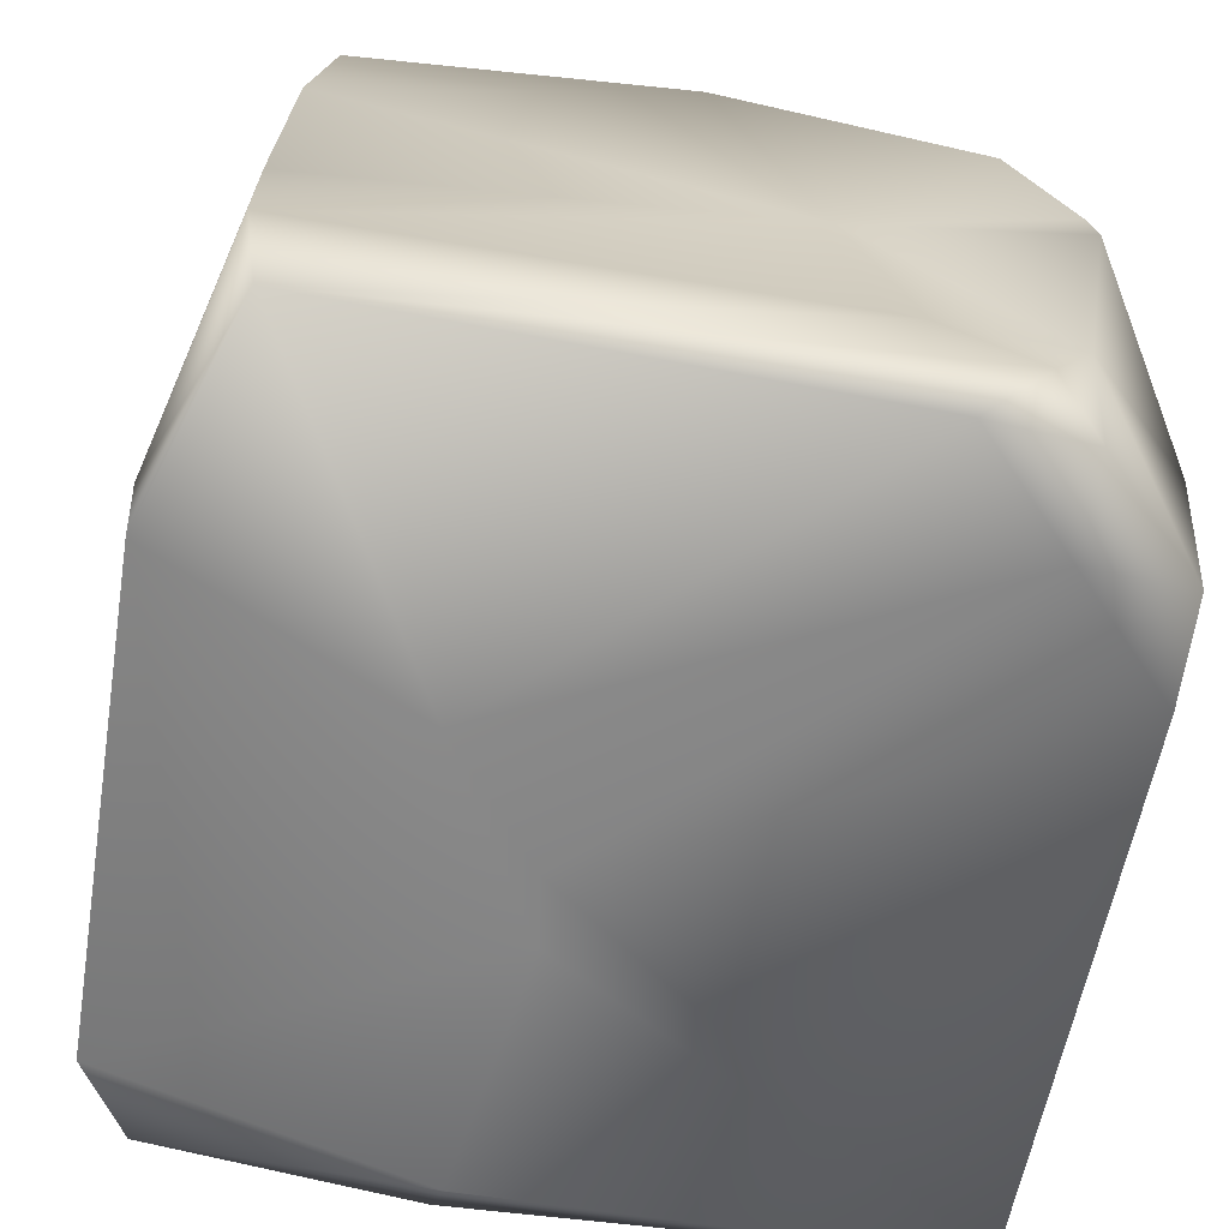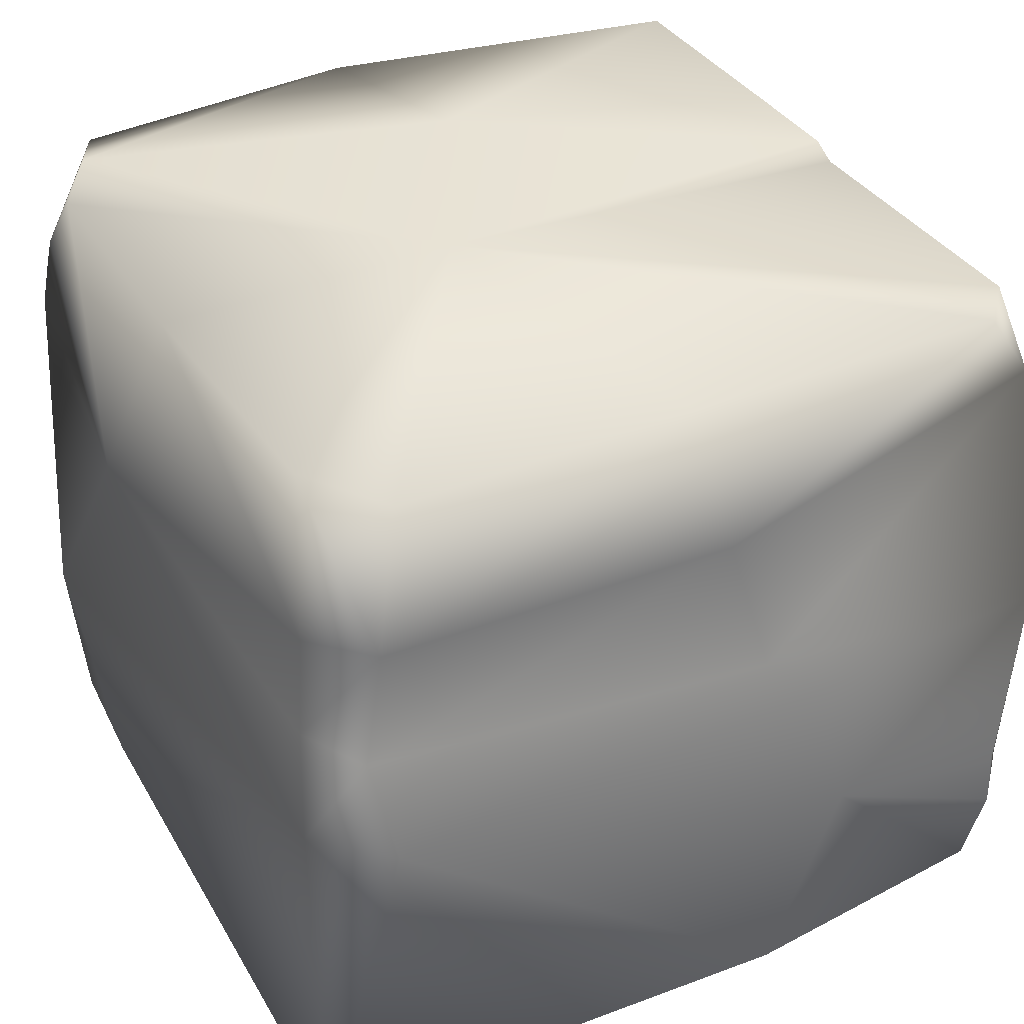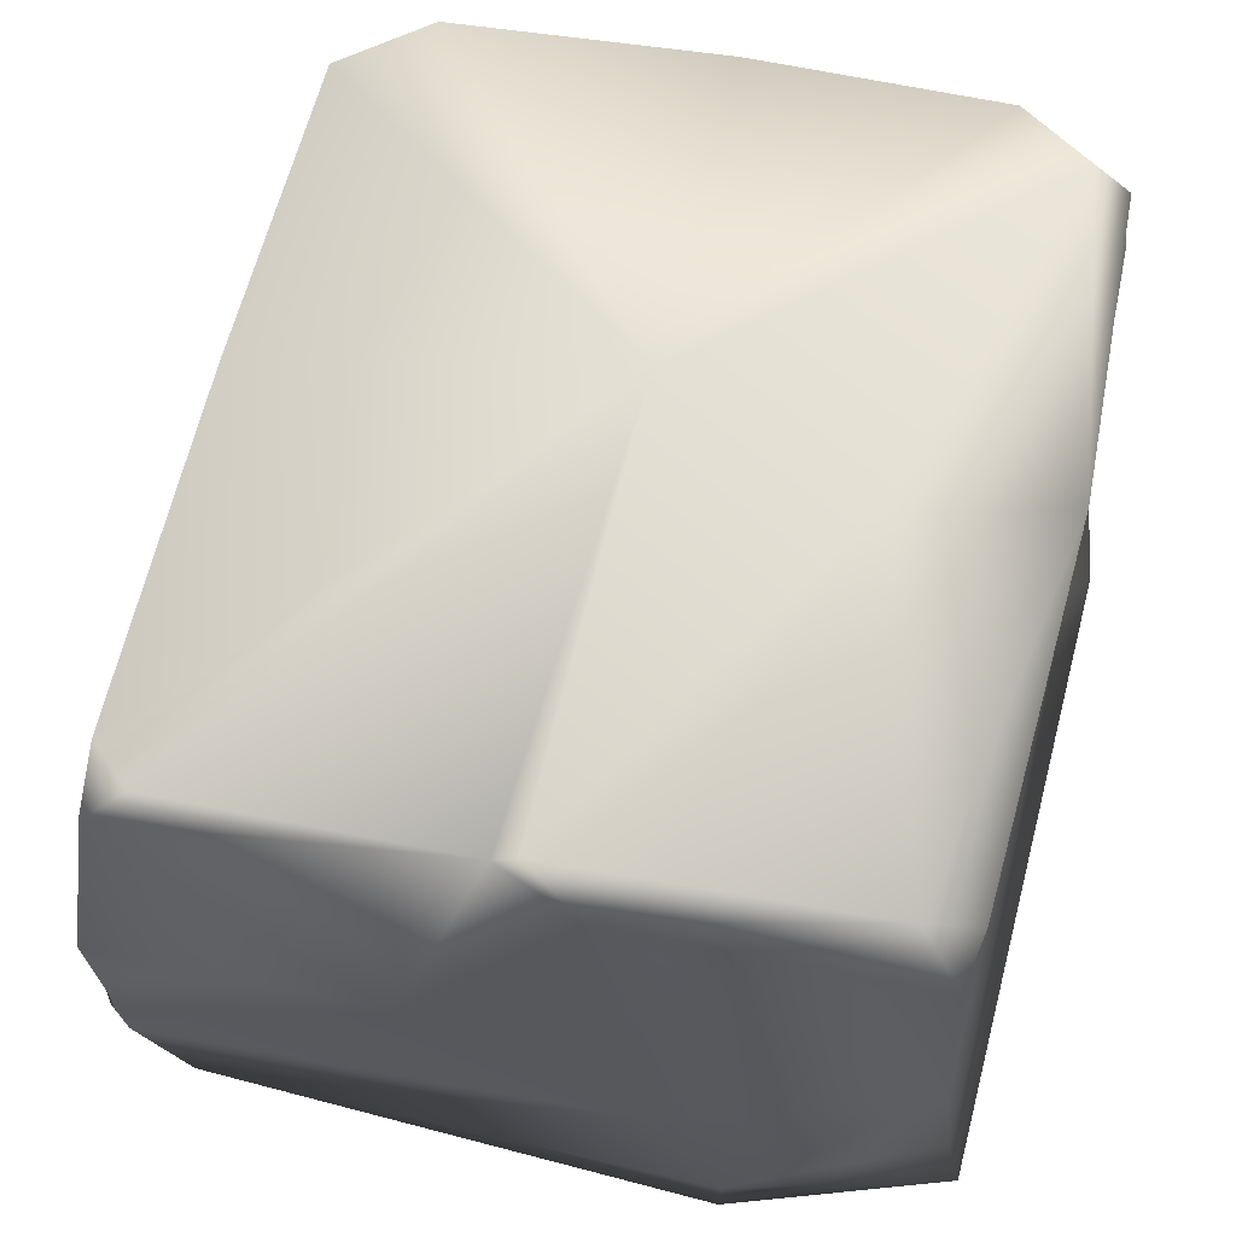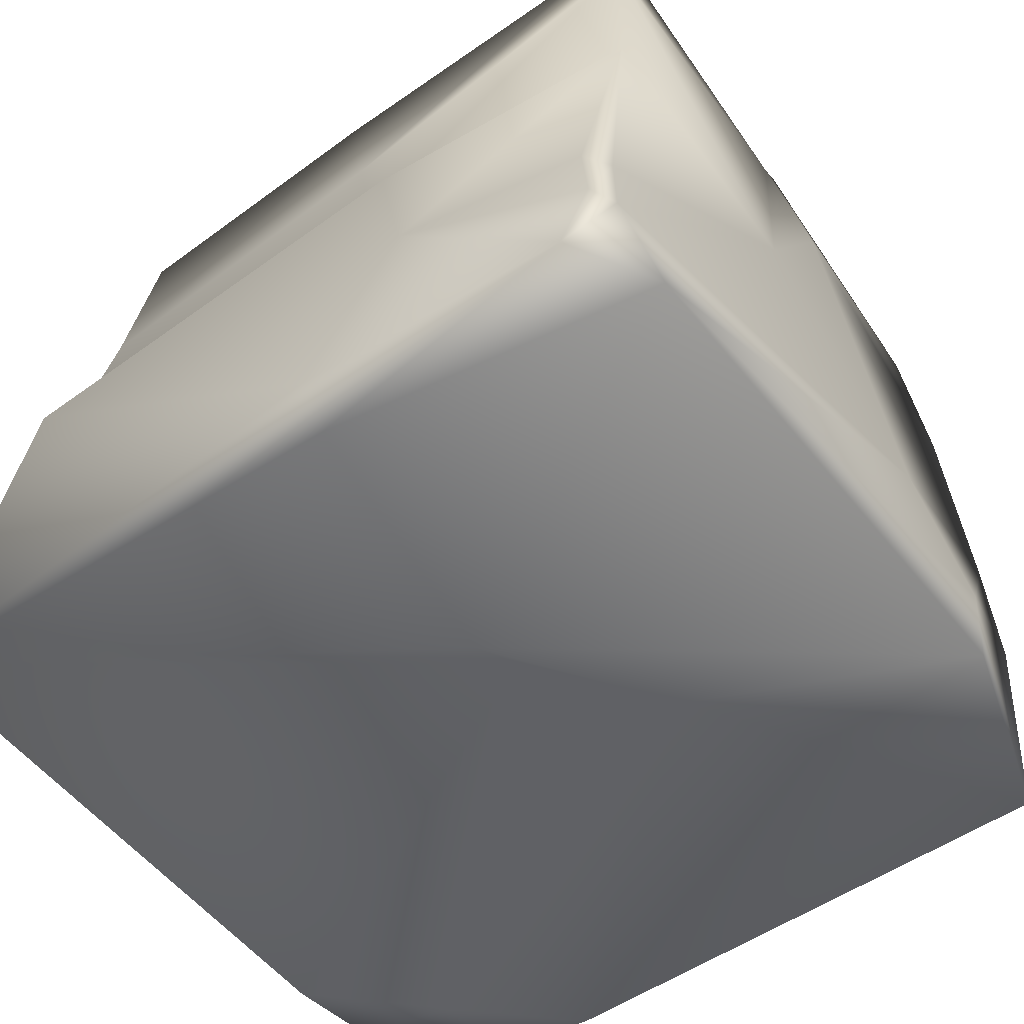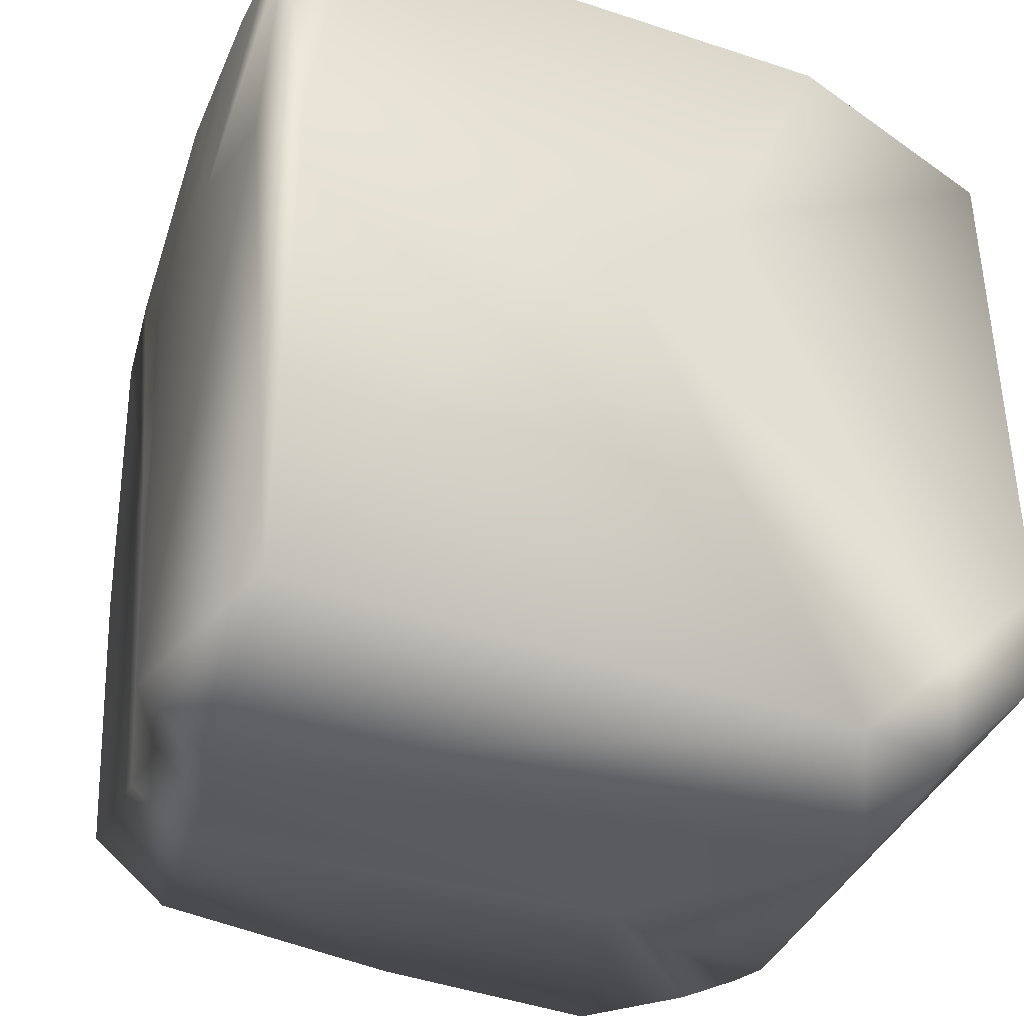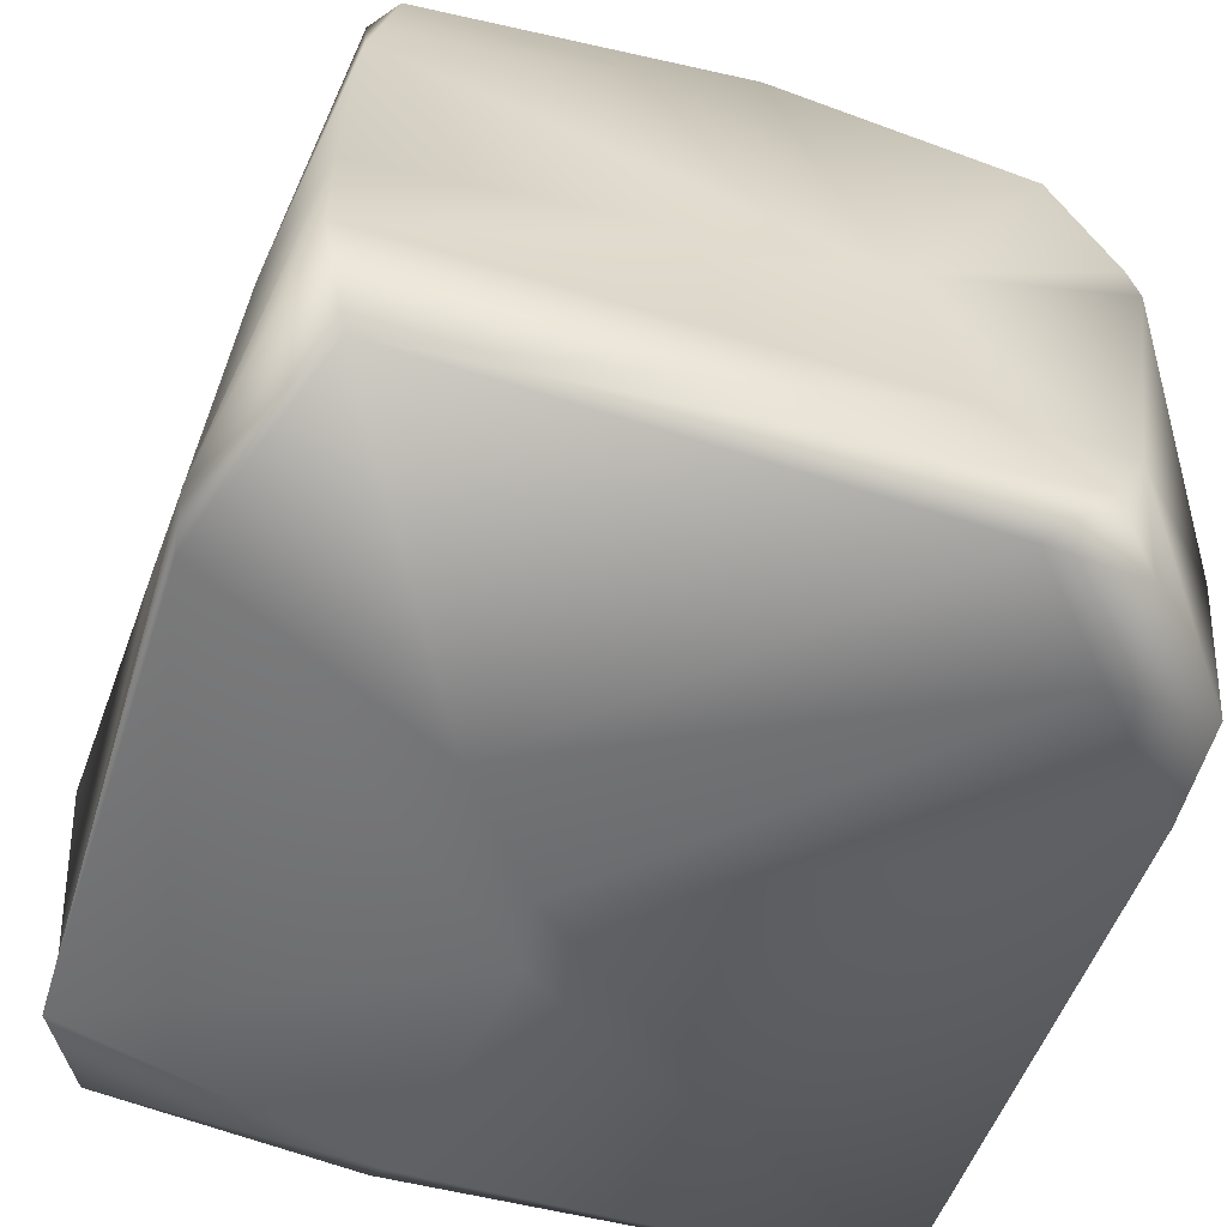
<metadata>
{"format":"obj","ext":"obj","renderer":"f3d","projection":"perspective","resolution":1024,"background":"white","views":[{"elev":-60.2,"azim":78.4,"up":"+Y"},{"elev":40.9,"azim":-118.7,"up":"+Y"},{"elev":65.4,"azim":12.3,"up":"+Y"},{"elev":-53.3,"azim":-54.3,"up":"+Y"},{"elev":-37.4,"azim":-25.9,"up":"+Z"},{"elev":-52.9,"azim":70.0,"up":"+Y"}]}
</metadata>
<code>
g default
v -61.87 -61.61 75.83
v 79.56 -59.49 67.11
v -62.98 72.39 64.93
v 70.34 65.74 63.25
v -58.47 73.79 -56.52
v -73.76 -61.23 -82.89
v 38.08 -60.95 -80.94
v -63.73 20.47 -66.4
v -72.64 6.037 77.29
v 71.94 2.513 70.93
v 75.03 37.13 -72.92
v -20.42 -67.2 6.484
v -9.67 -62.73 8.543
v -73.42 4.614 -65.12
v 60.1 -24.85 -82.23
v 74.8 -21.89 71.33
v -81.05 -60.87 13.72
v 37.86 -63.8 79.66
v -78.18 -24.22 30.79
v -73.51 -37 74.15
v -75.98 6.785 23.8
v 78.43 -23.03 -35.52
v 76.47 14.42 -23.24
v 38.09 -47.22 80.69
v 24.4 -21.86 78
v 33.36 23.38 -76.94
v 73.95 73.65 -3.213
v 69.25 48.85 68.36
v 60.56 72.22 67.11
v 22.02 72.94 68.96
v -19.06 6.275 77
v 6.532 74.81 -71.32
v -73.48 -65.66 12.71
v 2.343 73.19 69.89
v 12.25 57.28 72.27
v -1.949 70.61 70.28
v -55.48 72.9 71.84
v 4.488 73.9 -12.63
v -64.87 58.93 73.23
v -43.04 74.37 -67.92
v -61.13 43.15 -61.54
v -61.05 74.2 1.105
v -65.4 42.29 8.291
v -69.81 12.58 15.62
v 42.37 75.2 6.127
v 79.15 -25.65 -61.37
v 84.06 -45.97 -51.24
v 80.17 -59.94 -38.65
v 73.95 46.32 -71.51
v 67.25 56.55 -72.18
v 72.17 74.03 -59.6
v 52.21 74.33 -71.99
v 65.75 74.18 -63.55
v 58 -57.82 -80.15
v 59.59 -60.43 -59.32
v 78.27 -57.75 -58.93
v 14.79 -64.14 28.36
v -77.81 -60.09 65.59
v -77.25 -34.8 70.13
v -73.02 -49.19 74.26
v -77.14 -47.2 71.21
v -59.36 2.873 -77.78
v -53.09 23.09 -74.52
v -48.86 41.39 -71.33
g RockL_mesh
f 29 30 35
f 35 30 34
f 29 35 28
f 28 35 10
f 53 52 38
f 38 52 32
f 50 49 26
f 49 11 26
f 26 11 15
f 12 33 6
f 9 39 44
f 44 39 43
f 21 19 9
f 9 19 59
f 1 18 24
f 7 54 55
f 55 54 56
f 6 62 7
f 7 62 15
f 57 12 13
f 18 1 12
f 12 1 33
f 57 13 55
f 55 13 7
f 7 13 6
f 13 12 6
f 8 14 44
f 44 14 21
f 63 26 62
f 62 26 15
f 20 31 9
f 9 31 39
f 25 31 60
f 60 31 20
f 2 18 57
f 18 2 24
f 24 2 16
f 17 58 19
f 19 58 61
f 24 25 1
f 1 25 60
f 23 16 22
f 22 16 2
f 16 23 10
f 17 19 14
f 19 21 14
f 17 14 6
f 44 21 9
f 15 54 7
f 11 46 15
f 24 10 25
f 10 24 16
f 31 25 35
f 35 25 10
f 5 40 41
f 41 40 64
f 27 28 23
f 23 28 10
f 28 27 4
f 29 28 4
f 32 52 26
f 26 52 50
f 1 58 33
f 33 58 17
f 6 33 17
f 27 29 4
f 27 45 29
f 29 45 30
f 34 36 35
f 35 36 31
f 37 39 36
f 36 39 31
f 5 38 40
f 38 32 40
f 38 37 36
f 38 36 34
f 38 34 45
f 45 34 30
f 39 37 3
f 37 38 3
f 3 38 42
f 42 43 3
f 3 43 39
f 63 64 26
f 8 43 41
f 41 43 42
f 44 43 8
f 41 42 5
f 40 32 64
f 64 32 26
f 42 38 5
f 11 23 46
f 46 23 22
f 46 22 47
f 47 22 2
f 2 48 47
f 47 48 56
f 11 49 23
f 27 23 51
f 51 23 49
f 51 53 27
f 27 53 45
f 53 38 45
f 53 51 50
f 50 51 49
f 52 53 50
f 15 46 54
f 54 46 56
f 56 46 47
f 55 56 48
f 2 57 48
f 48 57 55
f 1 60 58
f 58 60 61
f 9 59 20
f 60 20 61
f 61 20 59
f 19 61 59
f 14 62 6
f 63 62 8
f 8 62 14
f 64 63 41
f 41 63 8
f 57 18 12

</code>
